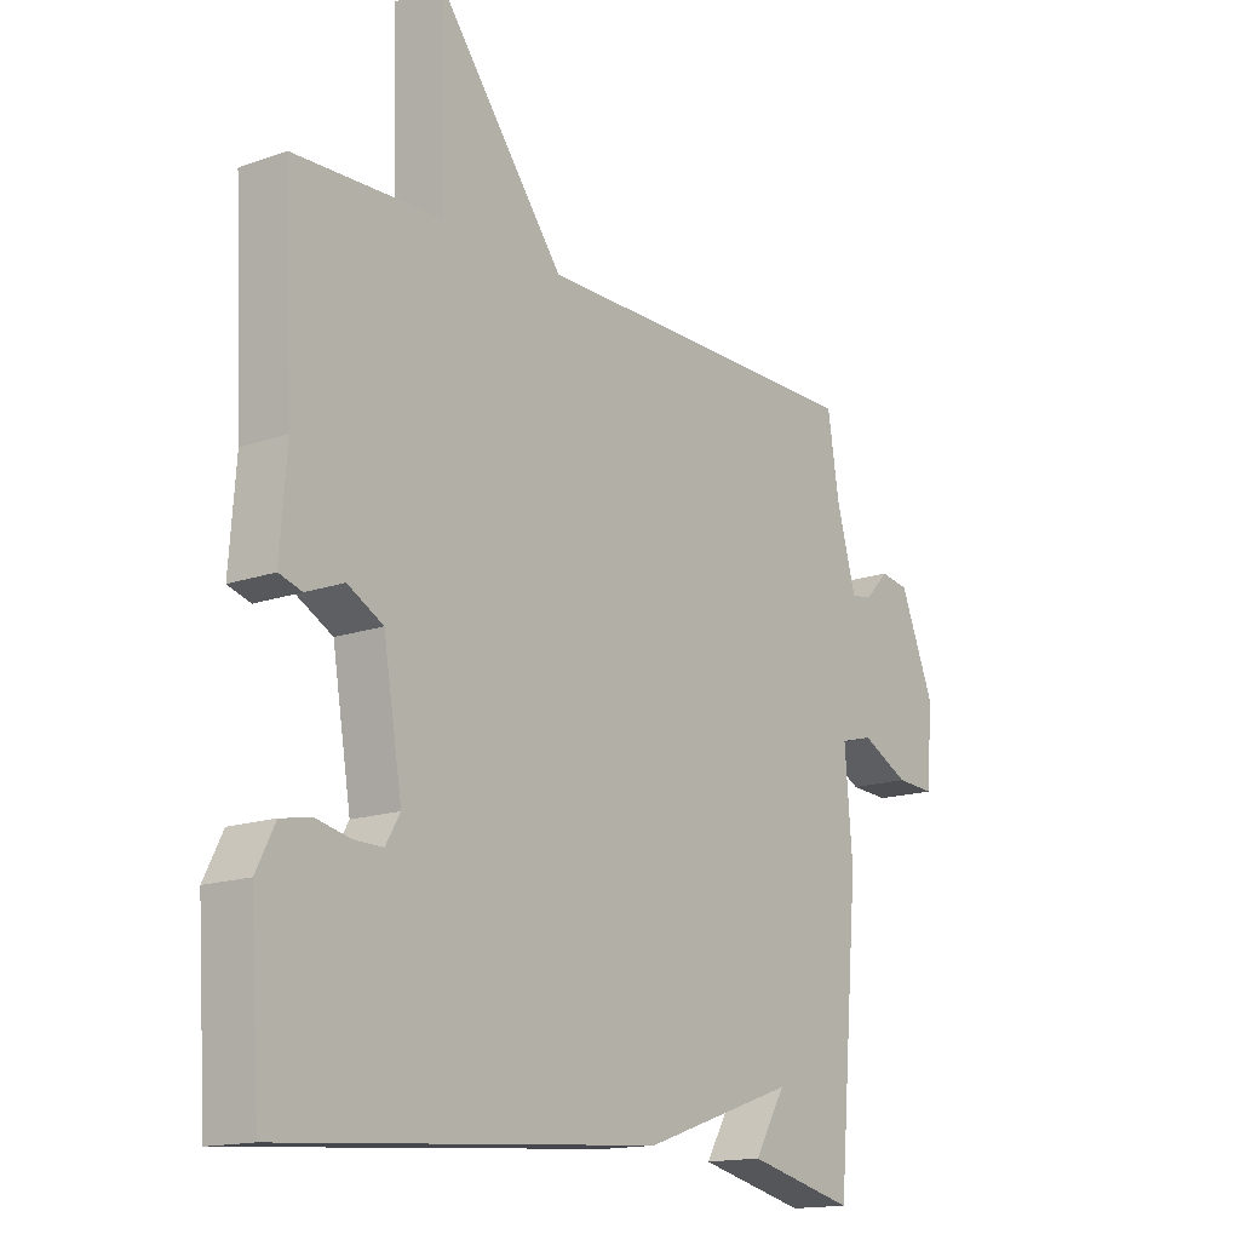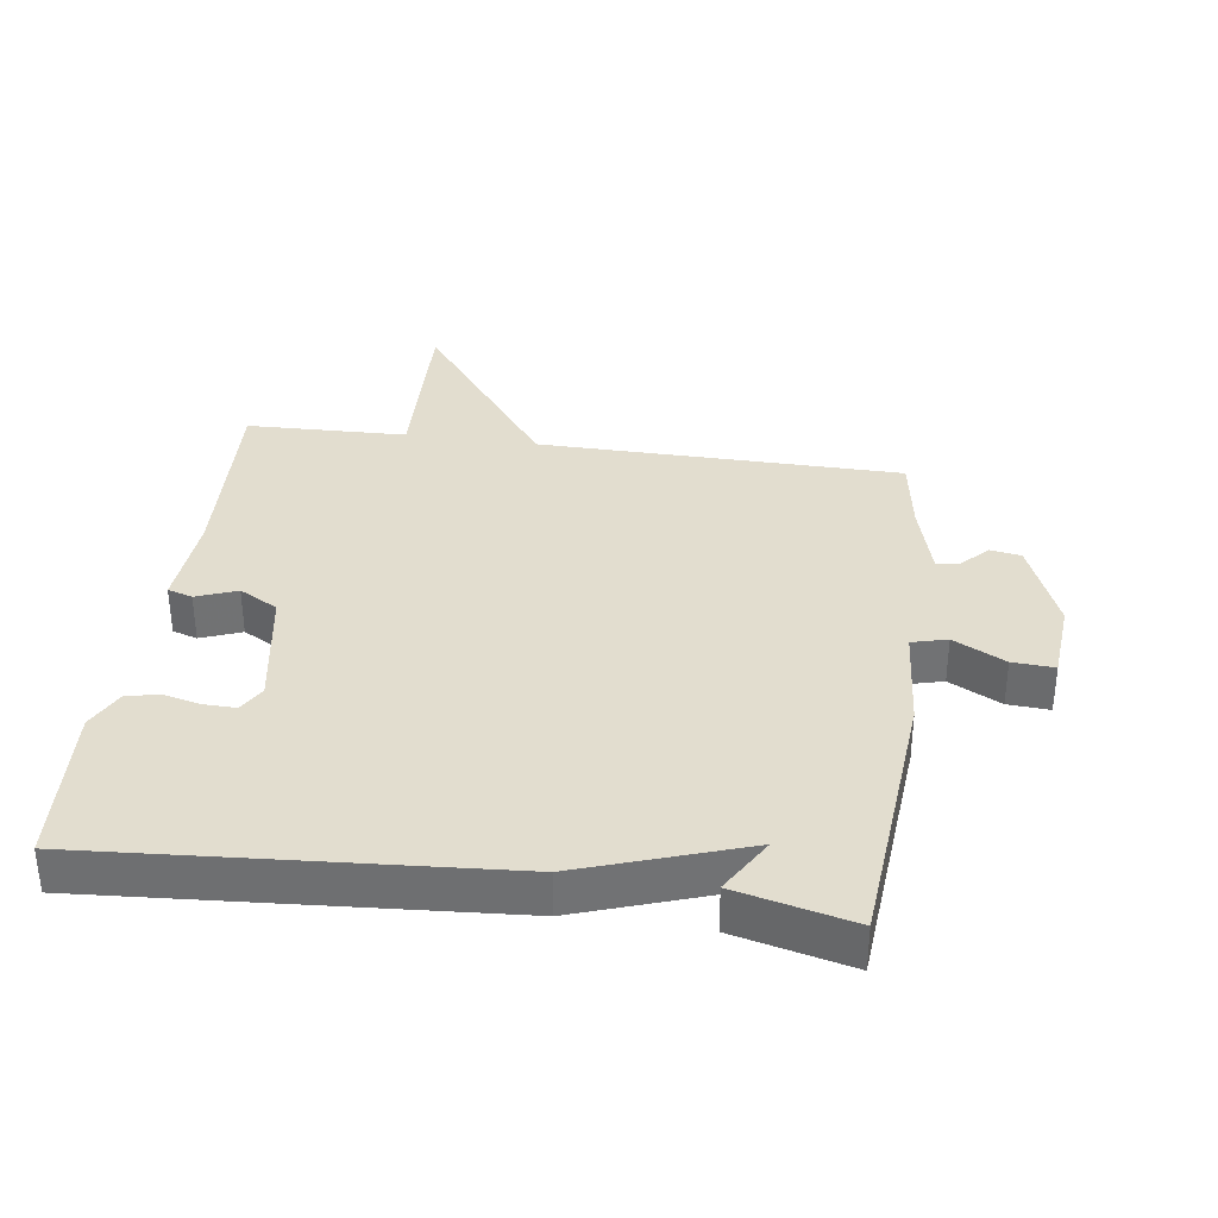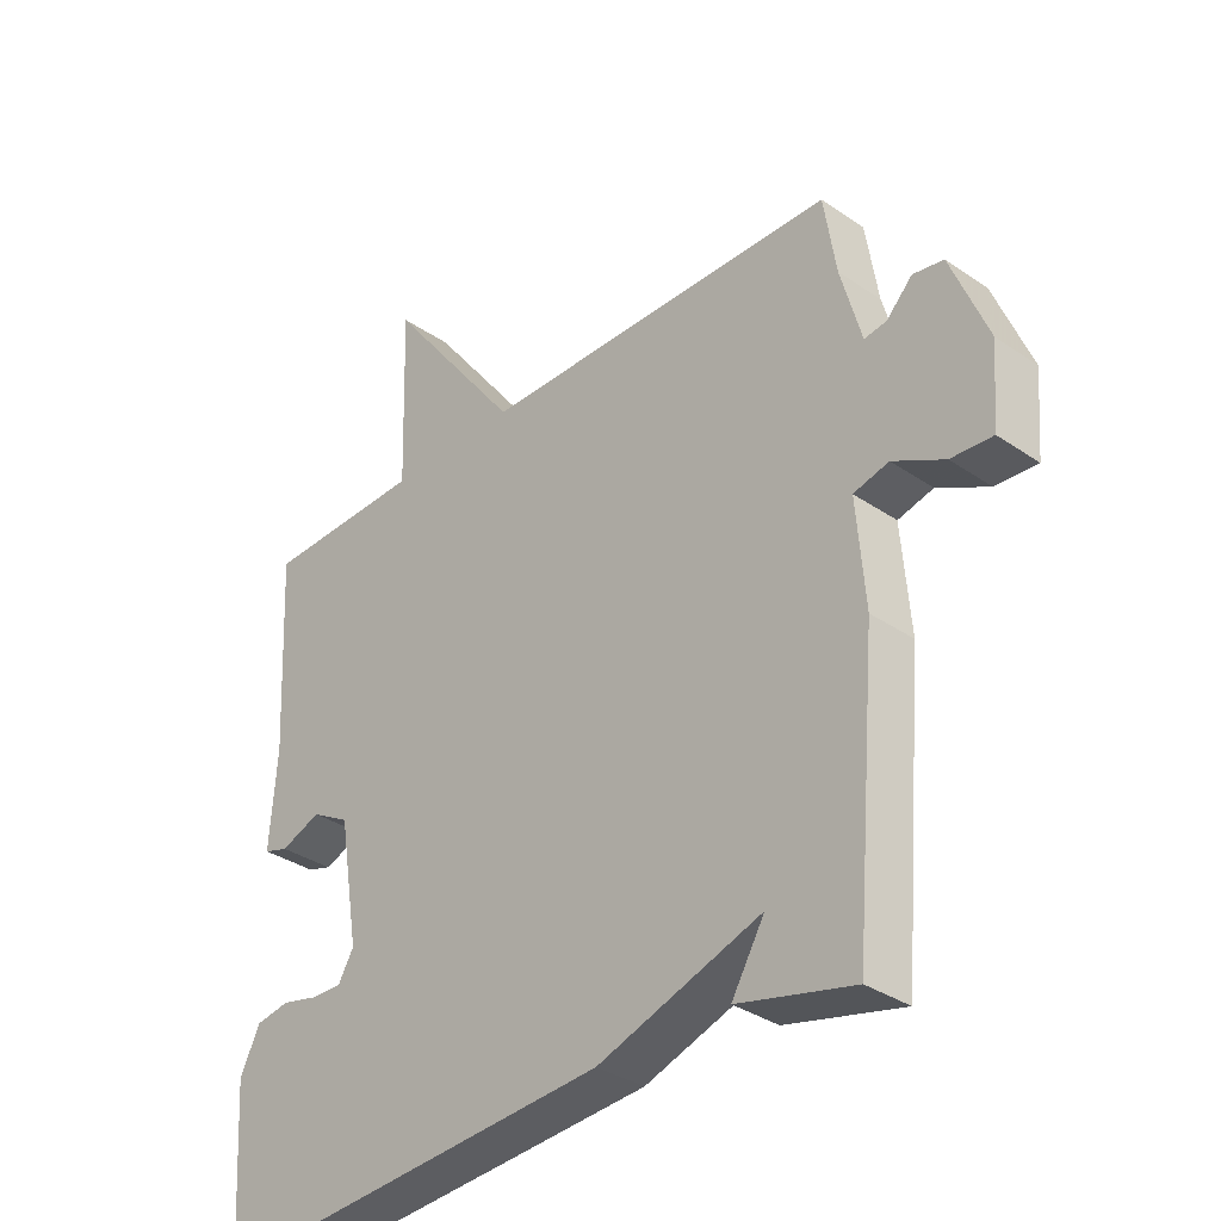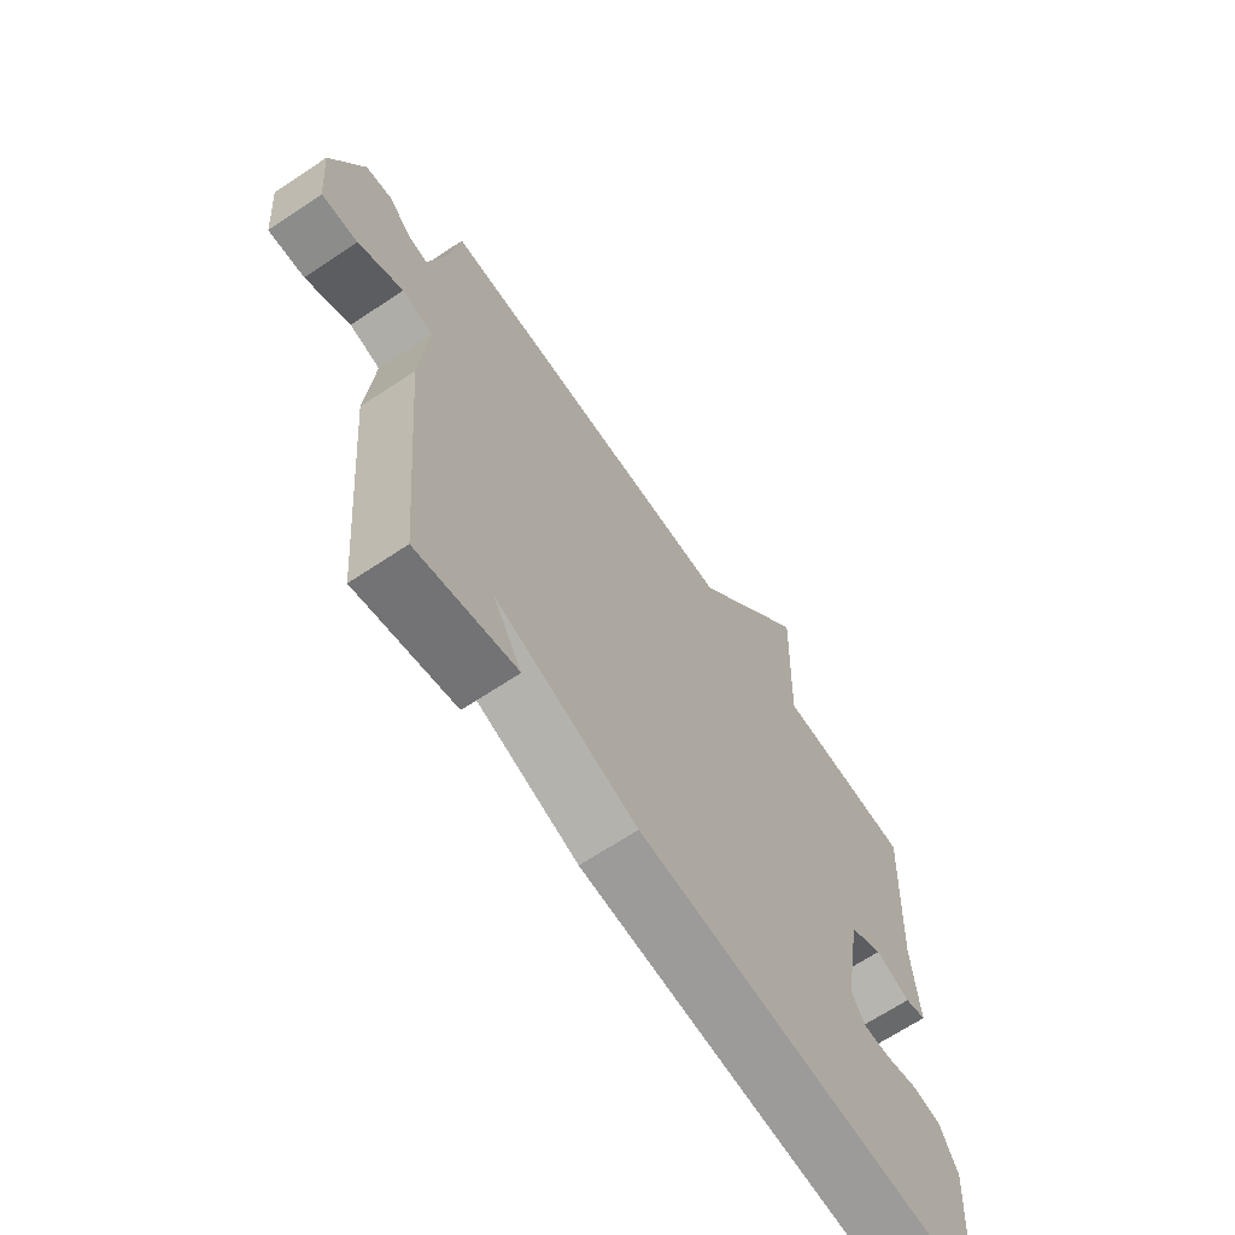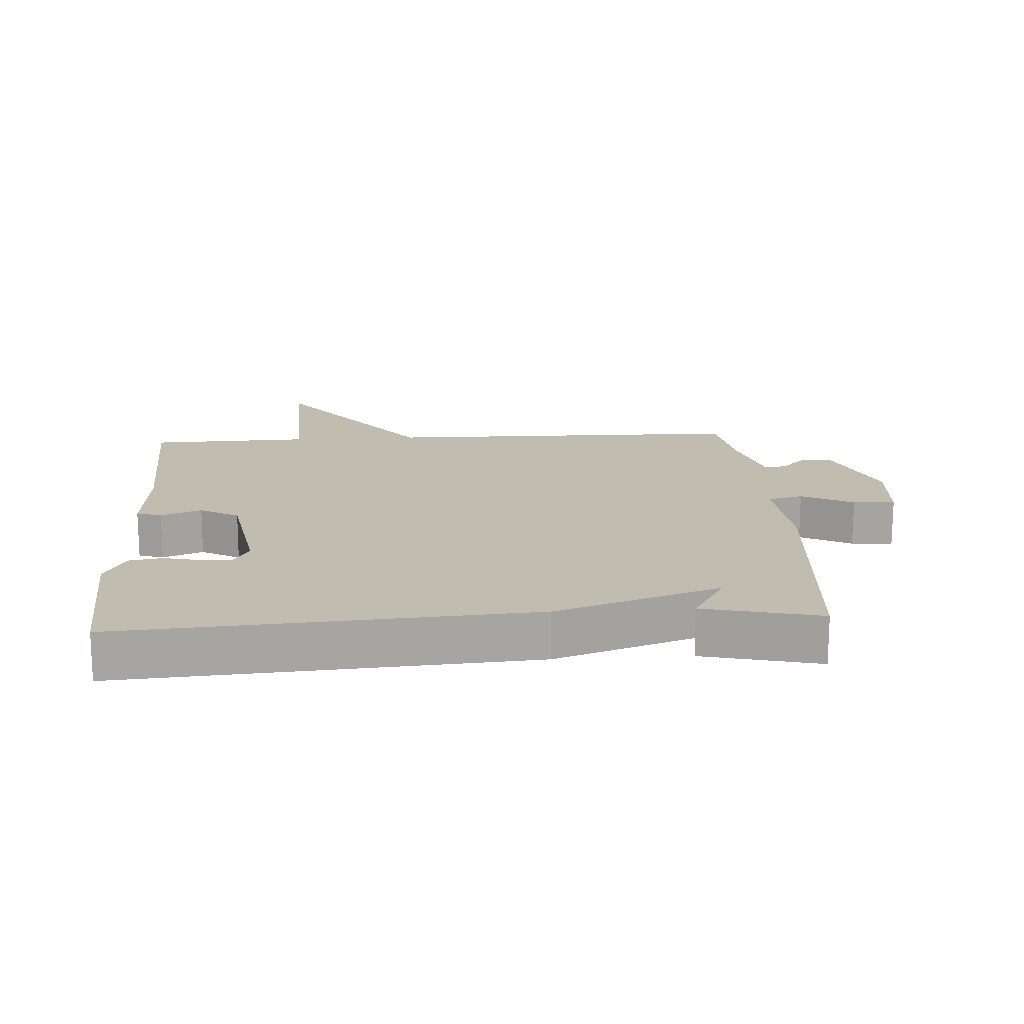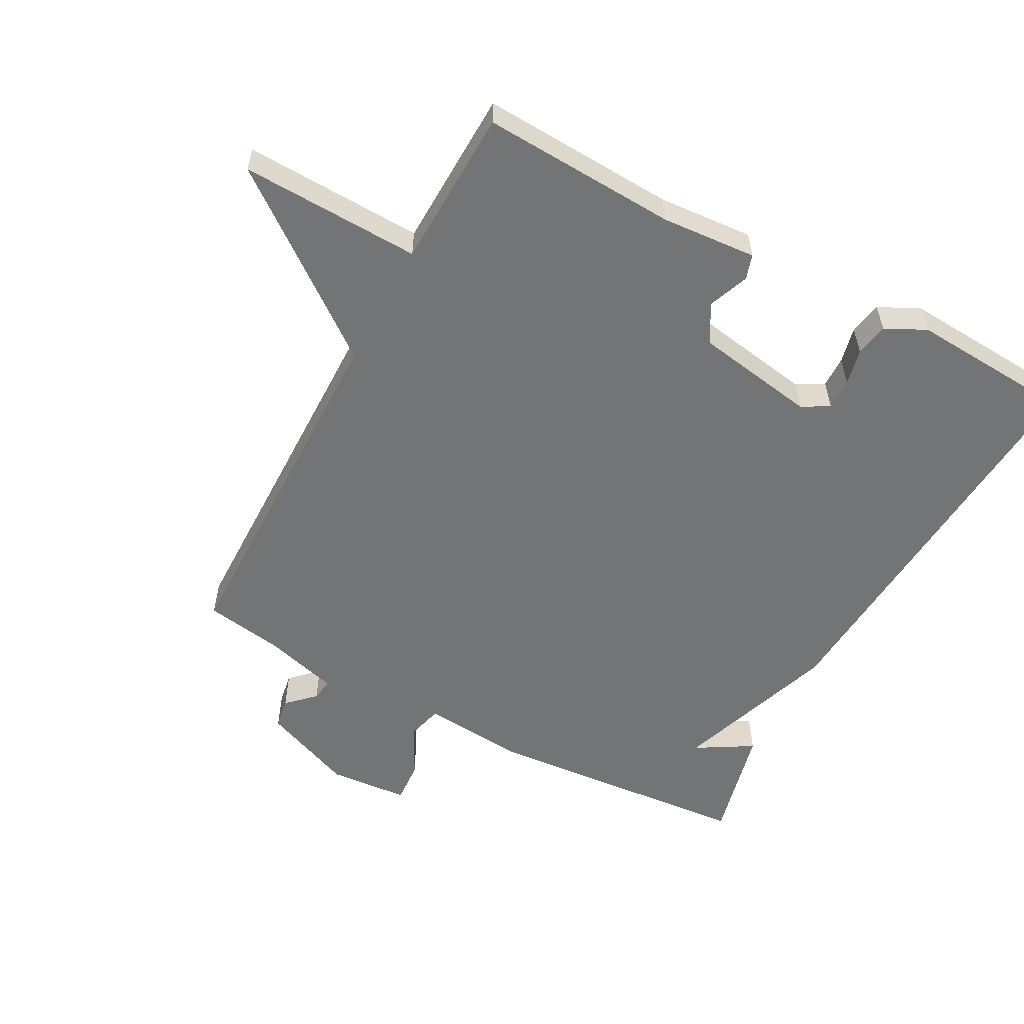
<metadata>
{"format":"obj","ext":"obj","renderer":"f3d","projection":"perspective","resolution":1024,"background":"white","views":[{"elev":-15.2,"azim":127.2,"up":"+Z"},{"elev":34.9,"azim":-172.1,"up":"+Y"},{"elev":-33.9,"azim":-132.9,"up":"+Z"},{"elev":-66.9,"azim":-56.2,"up":"+Z"},{"elev":16.6,"azim":176.3,"up":"+Y"},{"elev":-56.2,"azim":61.7,"up":"+Y"}]}
</metadata>
<code>
v -0.5 0.07 0.5
v 0.055 0.07 0.507
v 0.264 0.07 0.783
v 0.255 0.07 0.507
v 0.5 0.07 0.5
v 0.485 0.07 0.2
v 0.496 0.07 0.054
v 0.458 0.07 0.042
v 0.396 0.07 0.066
v 0.337 0.07 0.033
v 0.306 0.07 -0.154
v 0.33 0.07 -0.195
v 0.378 0.07 -0.194
v 0.434 0.07 -0.181
v 0.485 0.07 -0.19
v 0.516 0.07 -0.252
v 0.5 0.07 -0.5
v -0.122 0.07 -0.457
v -0.373 0.07 -0.371
v -0.322 0.07 -0.457
v -0.5 0.07 -0.5
v -0.535 0.07 -0.089
v -0.522 0.07 0.07
v -0.576 0.07 0.084
v -0.655 0.07 0.043
v -0.719 0.07 0.039
v -0.729 0.07 0.161
v -0.672 0.07 0.302
v -0.625 0.07 0.31
v -0.585 0.07 0.269
v -0.551 0.07 0.264
v -0.519 0.07 0.38
v -0.5 0 0.5
v 0.055 0 0.507
v 0.264 0 0.783
v 0.255 0 0.507
v 0.5 0 0.5
v 0.485 0 0.2
v 0.496 0 0.054
v 0.458 0 0.042
v 0.396 0 0.066
v 0.337 0 0.033
v 0.306 0 -0.154
v 0.33 0 -0.195
v 0.378 0 -0.194
v 0.434 0 -0.181
v 0.485 0 -0.19
v 0.516 0 -0.252
v 0.5 0 -0.5
v -0.122 0 -0.457
v -0.373 0 -0.371
v -0.322 0 -0.457
v -0.5 0 -0.5
v -0.535 0 -0.089
v -0.522 0 0.07
v -0.576 0 0.084
v -0.655 0 0.043
v -0.719 0 0.039
v -0.729 0 0.161
v -0.672 0 0.302
v -0.625 0 0.31
v -0.585 0 0.269
v -0.551 0 0.264
v -0.519 0 0.38
f 28 29 30
f 27 28 30
f 26 27 30
f 25 26 30
f 24 25 30
f 23 24 30 31
f 21 22 23
f 19 20 21
f 19 21 23
f 17 18 19
f 16 17 19
f 15 16 19
f 14 15 19
f 13 14 19
f 12 13 19
f 23 31 32
f 19 23 32
f 12 19 32
f 11 12 32
f 6 7 8 9
f 6 9 10
f 5 6 10
f 4 5 10
f 2 3 4
f 10 11 32
f 4 10 32
f 2 4 32
f 1 2 32
f 62 61 60
f 62 60 59
f 62 59 58
f 62 58 57
f 62 57 56
f 63 62 56 55
f 55 54 53
f 53 52 51
f 55 53 51
f 51 50 49
f 51 49 48
f 51 48 47
f 51 47 46
f 51 46 45
f 51 45 44
f 64 63 55
f 64 55 51
f 64 51 44
f 64 44 43
f 41 40 39 38
f 42 41 38
f 42 38 37
f 42 37 36
f 36 35 34
f 64 43 42
f 64 42 36
f 64 36 34
f 64 34 33
f 1 33 34 2
f 2 34 35 3
f 3 35 36 4
f 4 36 37 5
f 5 37 38 6
f 6 38 39 7
f 7 39 40 8
f 8 40 41 9
f 9 41 42 10
f 10 42 43 11
f 11 43 44 12
f 12 44 45 13
f 13 45 46 14
f 14 46 47 15
f 15 47 48 16
f 16 48 49 17
f 17 49 50 18
f 18 50 51 19
f 19 51 52 20
f 20 52 53 21
f 21 53 54 22
f 22 54 55 23
f 23 55 56 24
f 24 56 57 25
f 25 57 58 26
f 26 58 59 27
f 27 59 60 28
f 28 60 61 29
f 29 61 62 30
f 30 62 63 31
f 31 63 64 32
f 32 64 33 1

</code>
